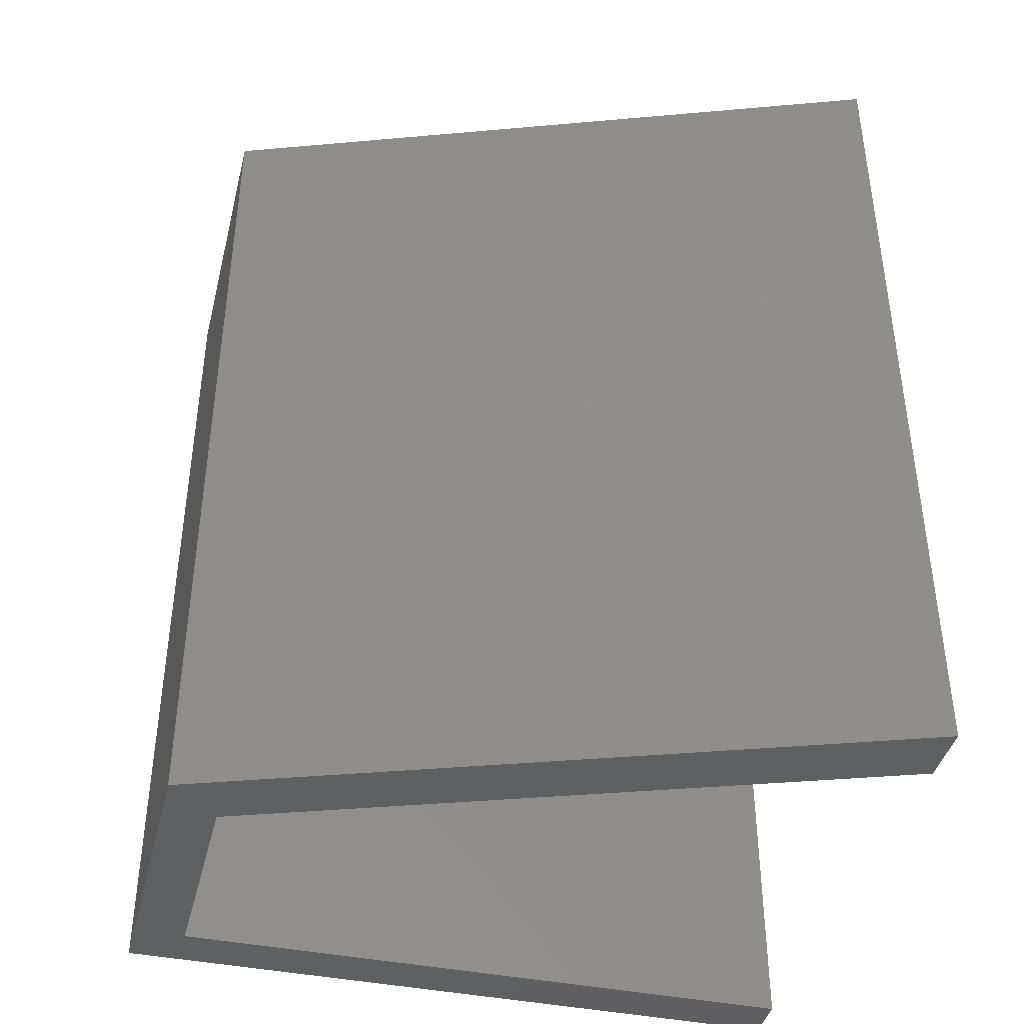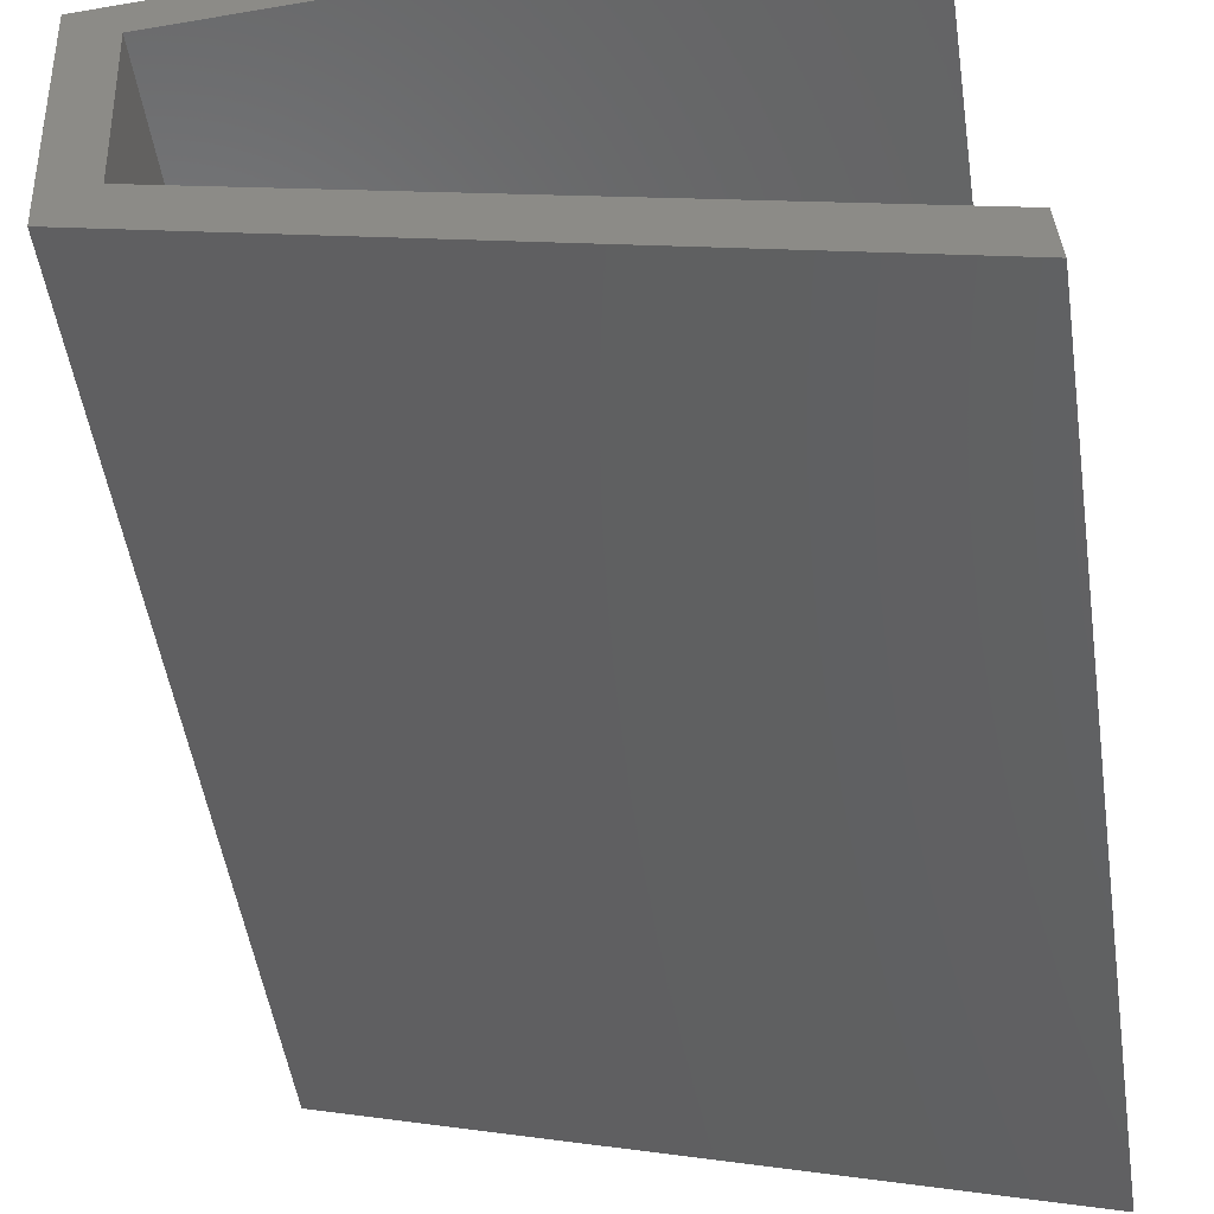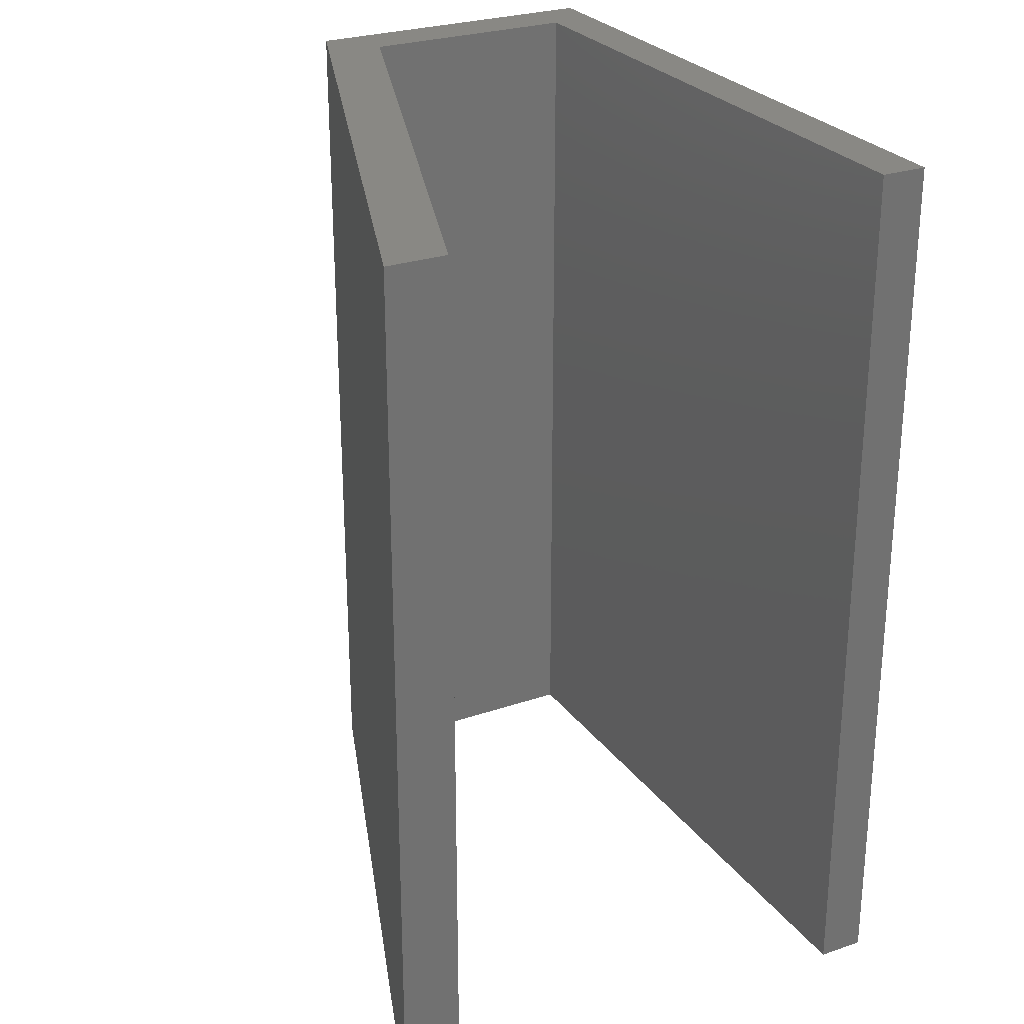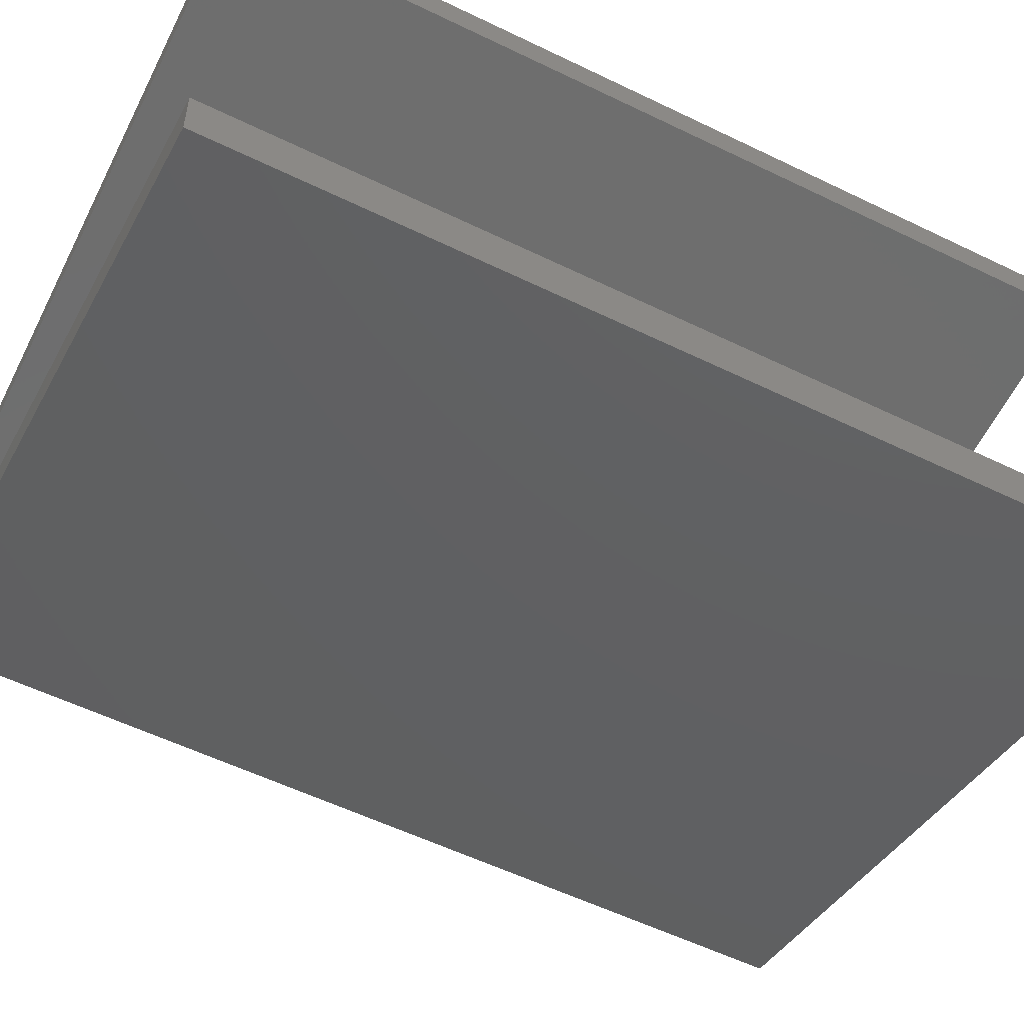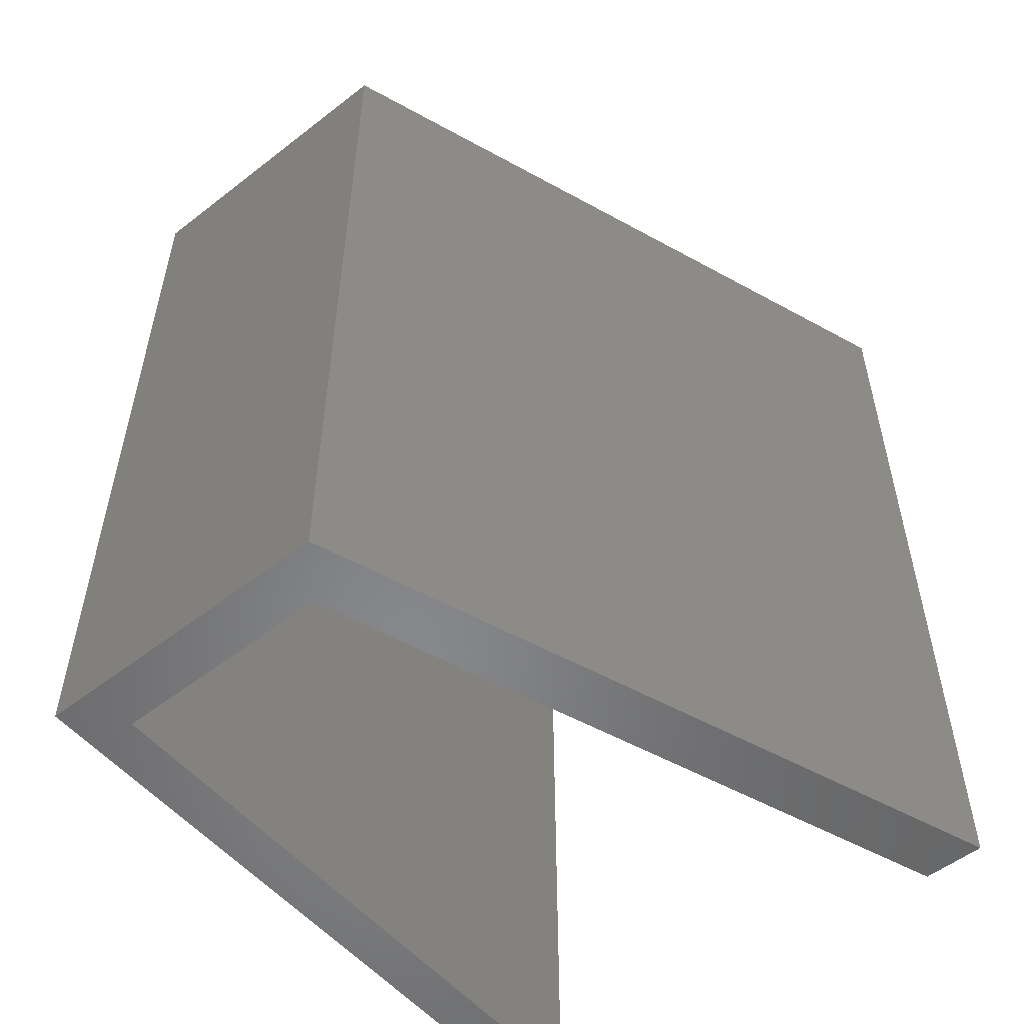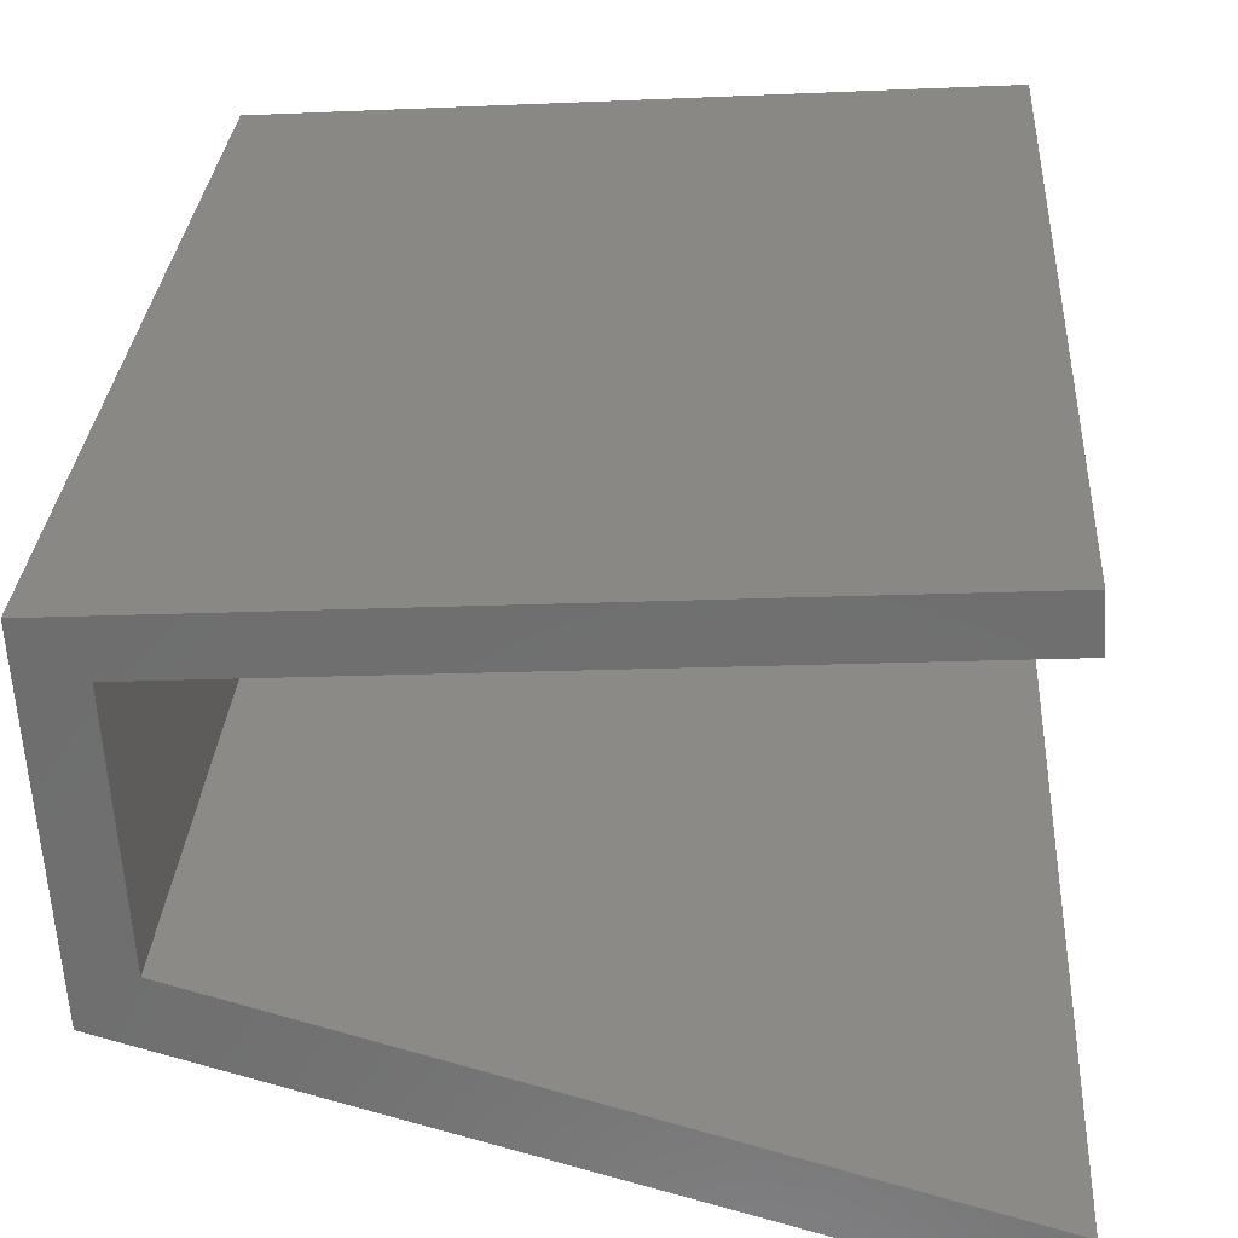
<metadata>
{"format":"stl","ext":"stl","renderer":"f3d","projection":"perspective","resolution":1024,"background":"white","views":[{"elev":-41.1,"azim":169.7,"up":"+Y"},{"elev":-51.4,"azim":-171.4,"up":"+Z"},{"elev":26.8,"azim":-114.5,"up":"+Y"},{"elev":-56.9,"azim":-116.8,"up":"+Z"},{"elev":-54.0,"azim":133.1,"up":"+Y"},{"elev":28.9,"azim":-176.5,"up":"+Z"}]}
</metadata>
<code>
# stl→obj: 16 verts, 28 faces
v 0.09302 -9.989e-10 -0.152
v 0.1169 -1.077e-09 -0.1326
v -0.1828 -5.379e-10 -0.1137
v 0.1169 0.4 -0.1326
v -0.1841 -5.004e-10 -0.1346
v -0.1828 0.4 -0.1137
v 0.1082 -8.28e-10 -0.271
v 0.1082 0.4 -0.271
v -0.1967 -1.401e-10 -0.3349
v -0.1984 -9.2e-11 -0.3617
v -0.1984 0.4 -0.3617
v 0.08678 -8.207e-10 -0.2511
v -0.1967 0.4 -0.3349
v 0.08678 0.4 -0.2511
v 0.09302 0.4 -0.152
v -0.1841 0.4 -0.1346
f 1 2 3
f 4 3 2
f 5 1 3
f 6 5 3
f 4 6 3
f 1 7 2
f 8 2 7
f 4 2 8
f 9 10 7
f 11 7 10
f 12 9 7
f 1 12 7
f 8 7 11
f 13 10 9
f 11 10 13
f 14 9 12
f 13 9 14
f 15 12 1
f 14 12 15
f 16 1 5
f 15 1 16
f 16 5 6
f 4 16 6
f 4 15 16
f 4 14 15
f 11 13 14
f 8 11 14
f 4 8 14

</code>
